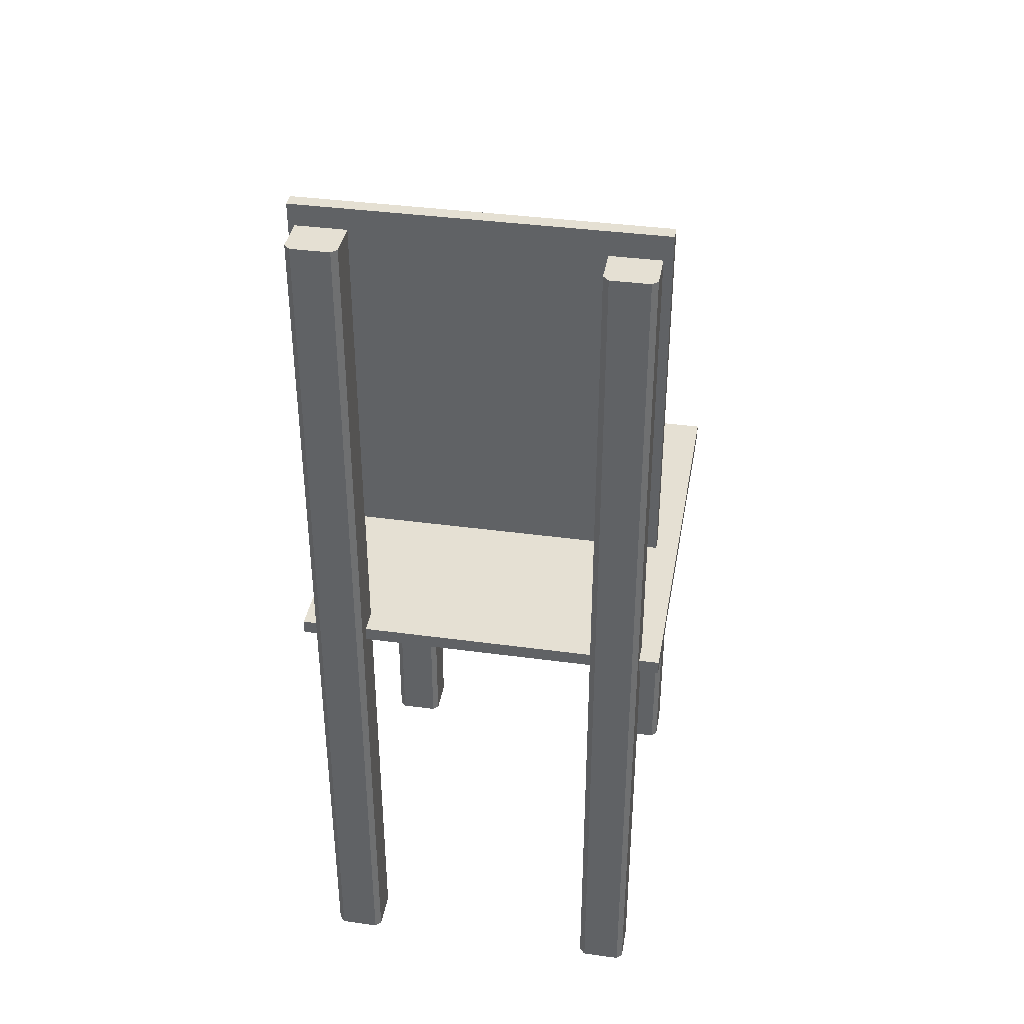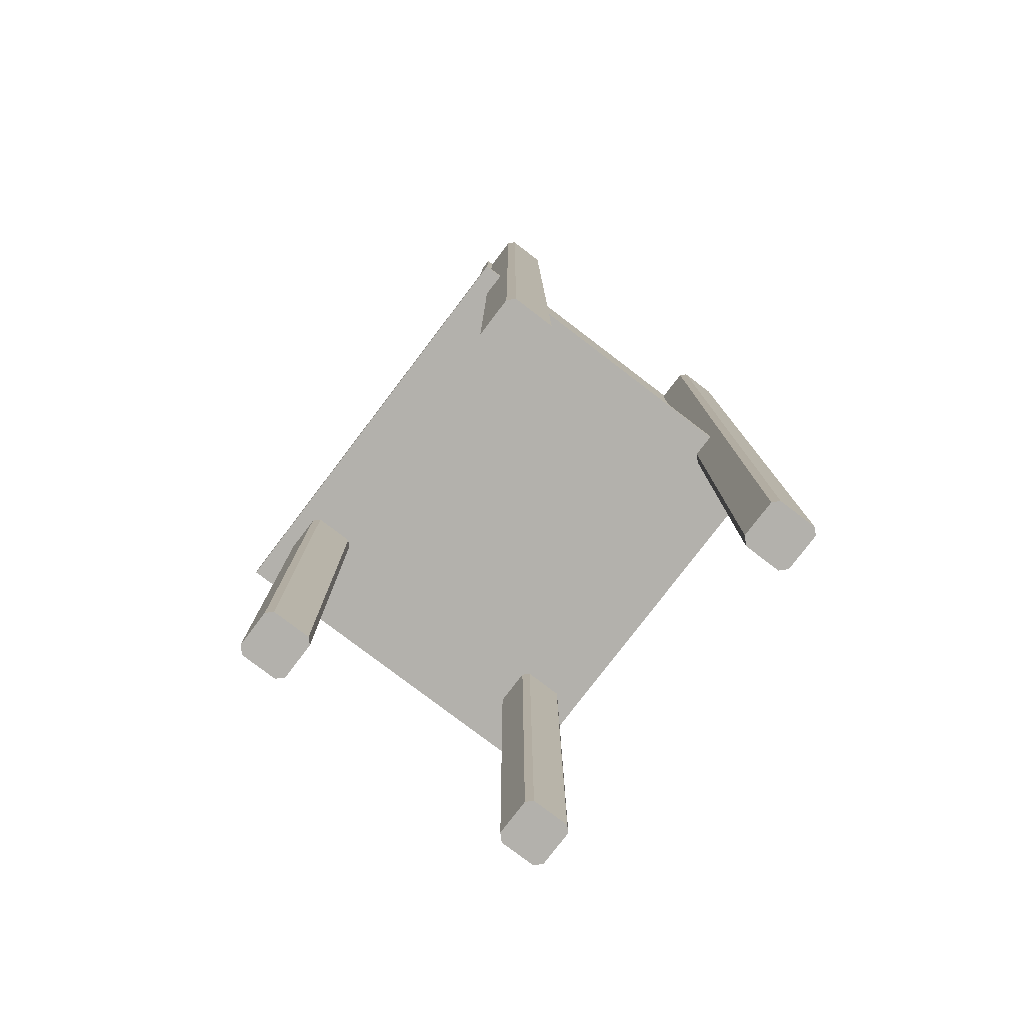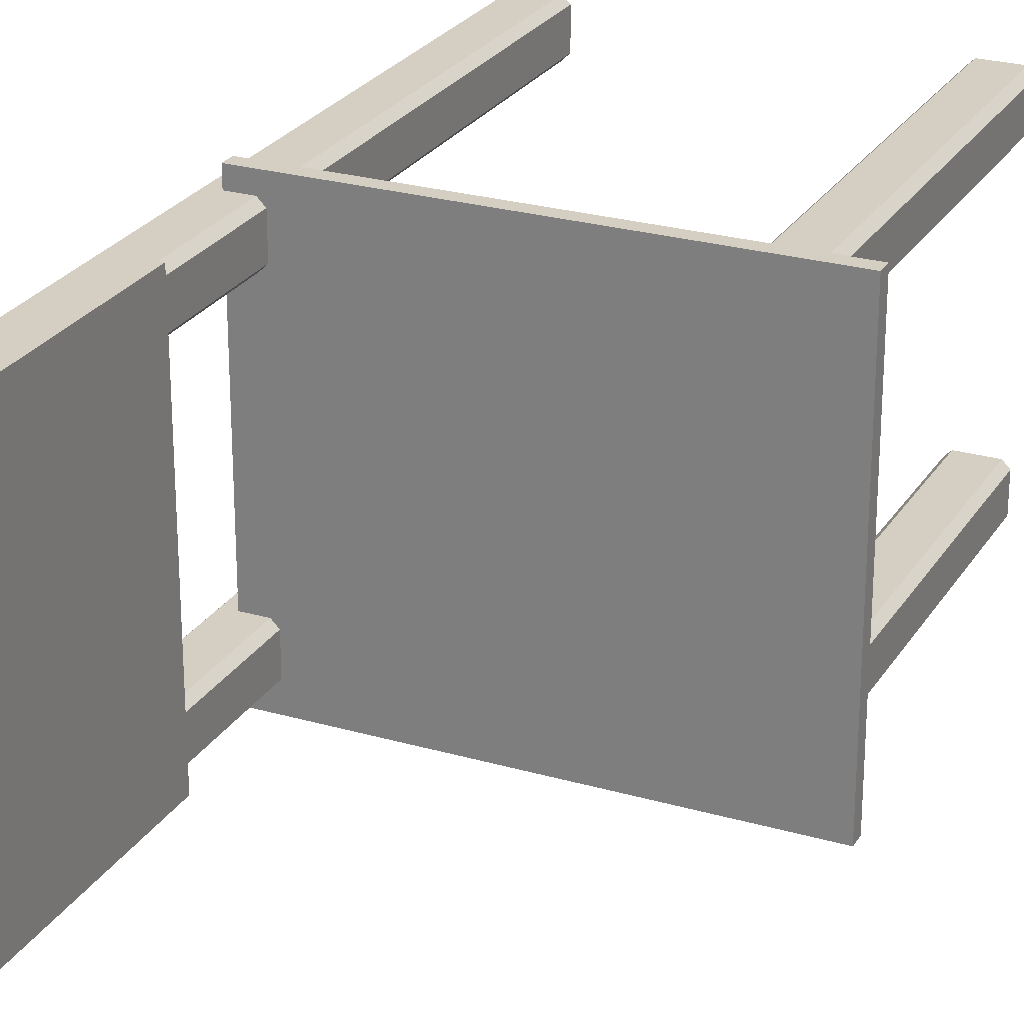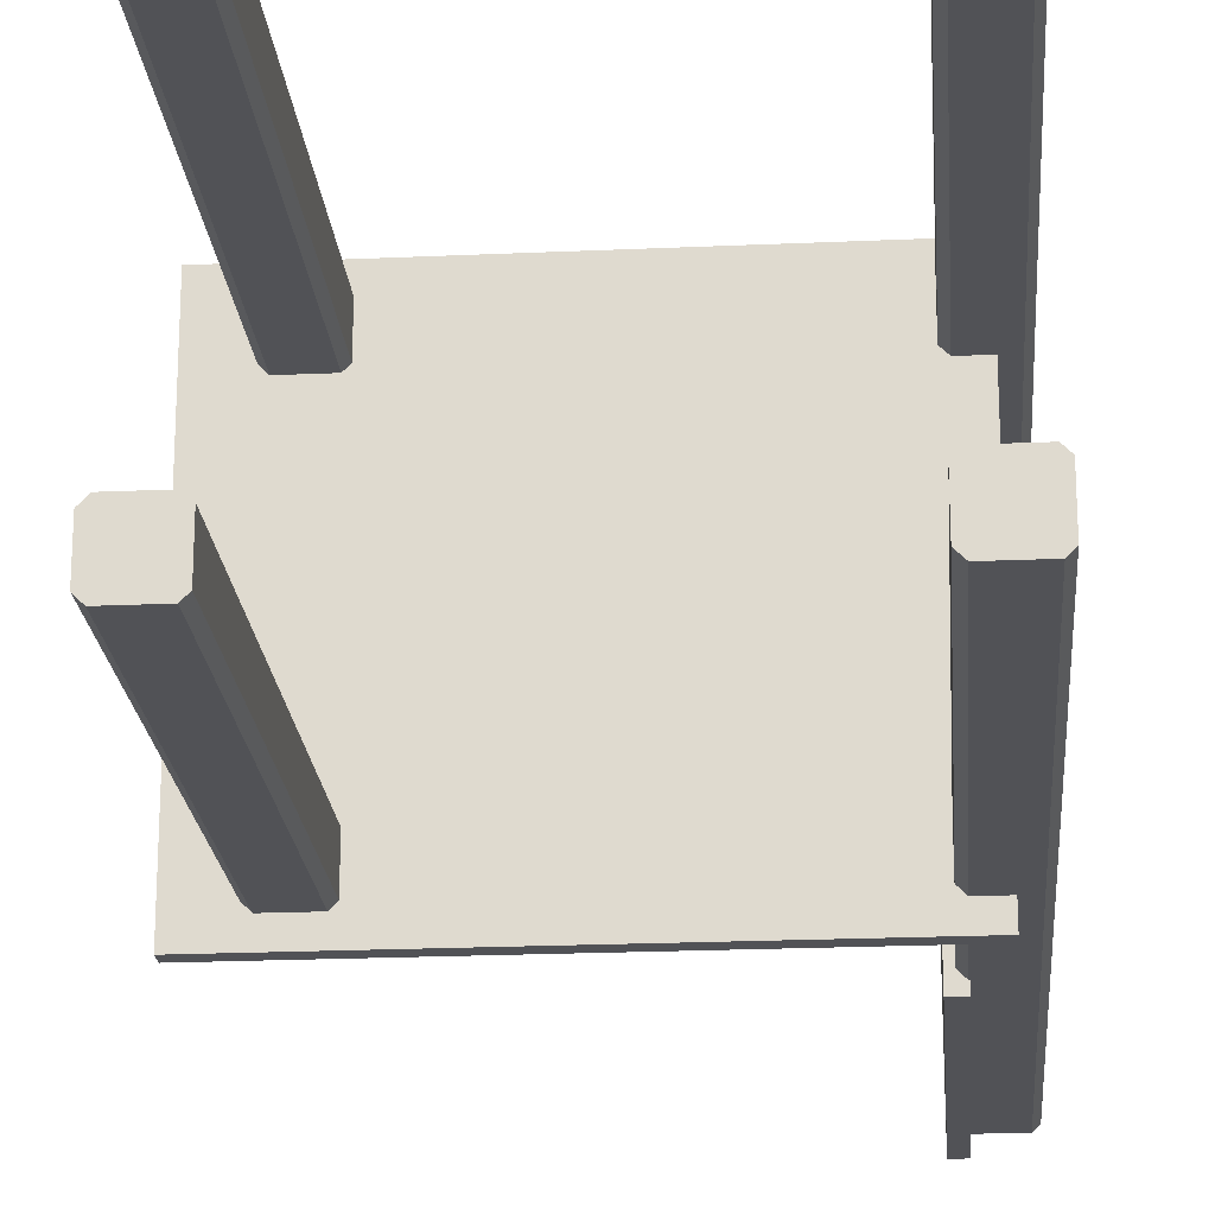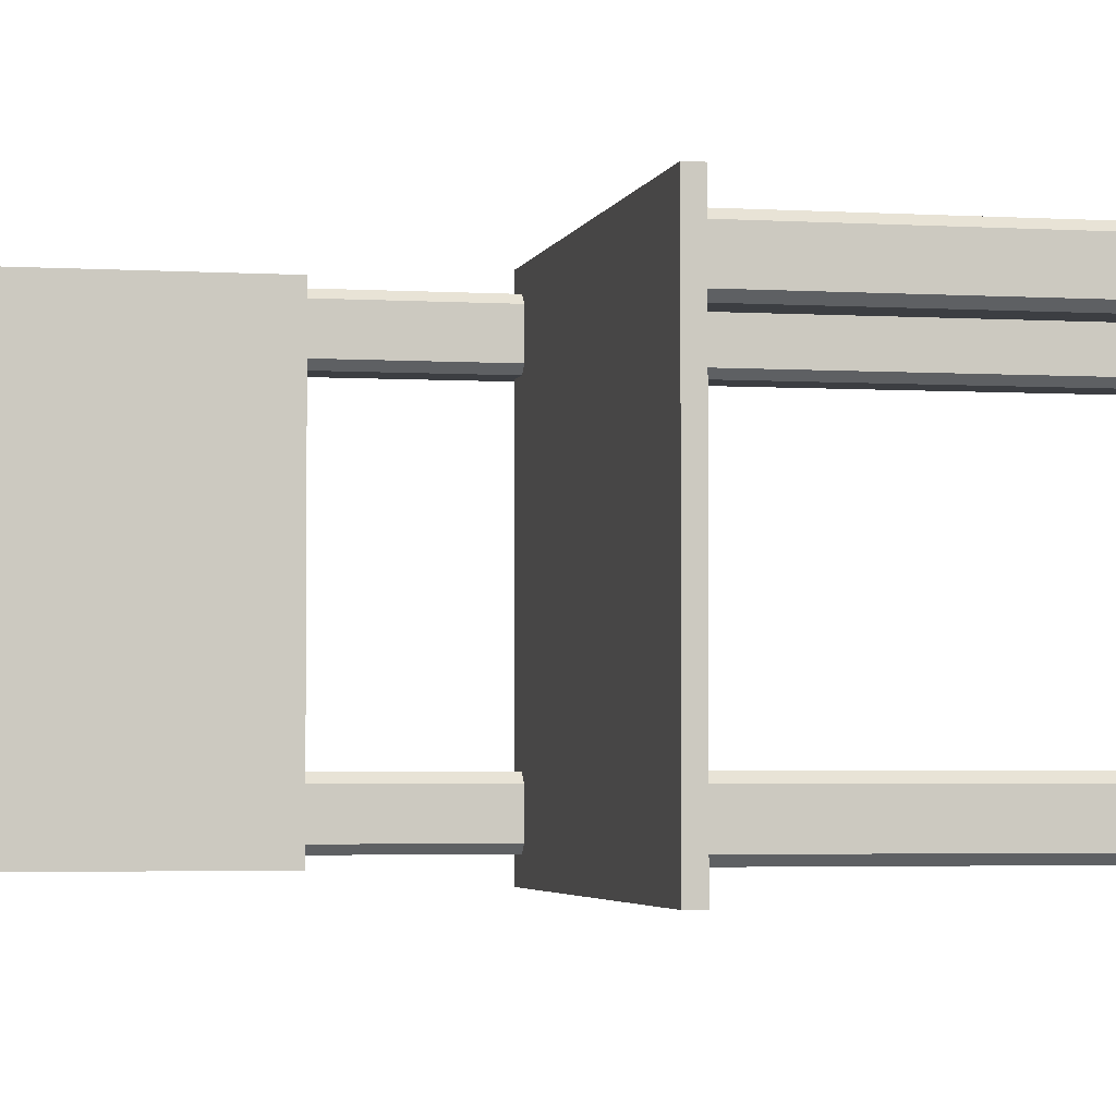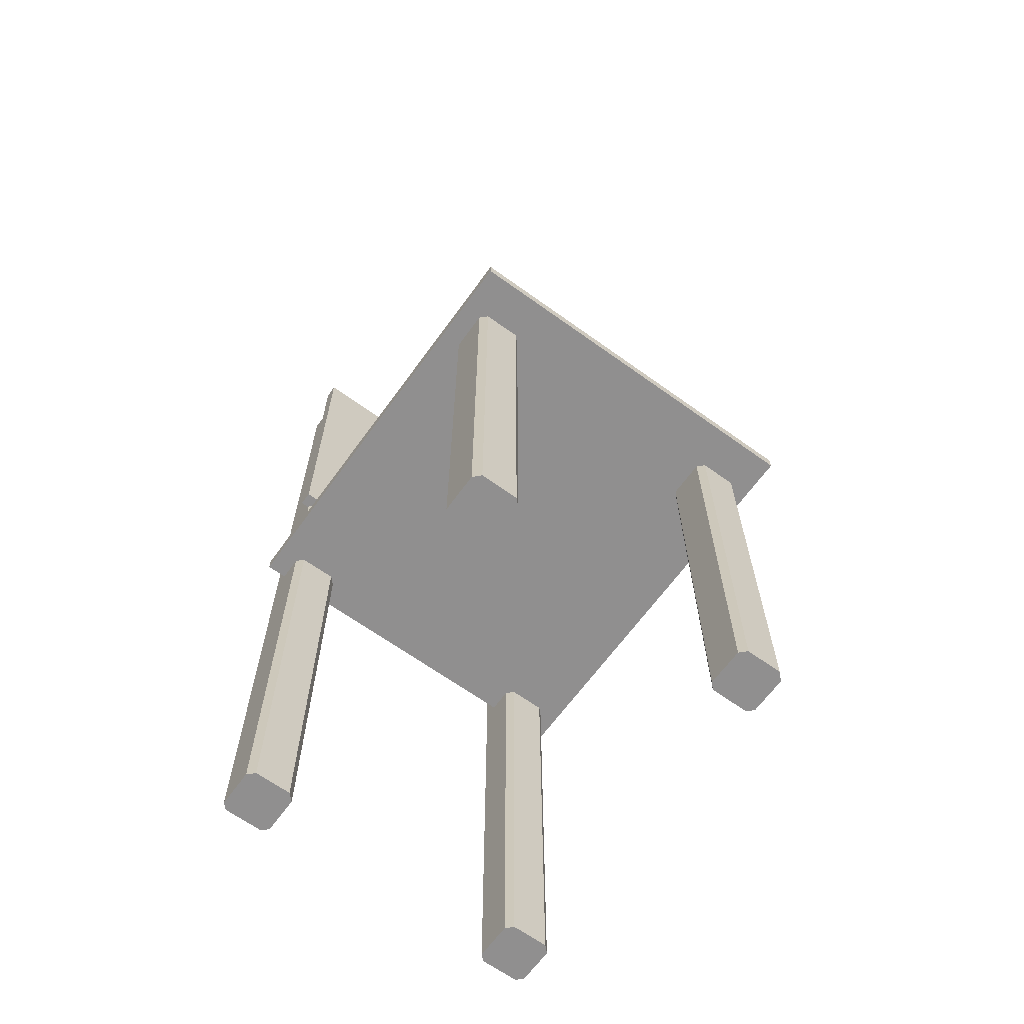
<metadata>
{"format":"obj","ext":"obj","renderer":"f3d","projection":"perspective","resolution":1024,"background":"white","views":[{"elev":38.1,"azim":99.8,"up":"+Y"},{"elev":-79.0,"azim":52.7,"up":"+Y"},{"elev":25.5,"azim":-155.1,"up":"+Z"},{"elev":-21.2,"azim":4.6,"up":"+Z"},{"elev":-3.3,"azim":-102.0,"up":"+Z"},{"elev":-65.4,"azim":-125.9,"up":"+Y"}]}
</metadata>
<code>
o Cubo.002
v 0.04149 0.4544 0.02293
v 0.02684 0.4544 0.02293
v 0.04149 0.4544 0.3892
v 0.02684 0.4544 0.3892
v 0.04149 0.08815 0.02293
v 0.02684 0.08815 0.02293
v 0.04149 0.08815 0.3892
v 0.02684 0.08815 0.3892
v 0.04036 0.4319 0.3314
v 0.03356 0.4319 0.3382
v 0.03356 -0.5212 0.3382
v 0.04036 -0.5212 0.3314
v 0.03356 0.4319 0.3756
v 0.04062 0.4319 0.3827
v 0.04062 -0.5212 0.3827
v 0.03356 -0.5212 0.3756
v 0.07874 0.4319 0.3827
v 0.08484 0.4319 0.3766
v 0.08484 -0.5212 0.3766
v 0.07874 -0.5212 0.3827
v 0.08484 0.4319 0.3371
v 0.07909 0.4319 0.3314
v 0.07909 -0.5212 0.3314
v 0.08484 -0.5212 0.3371
v 0.04036 0.4286 0.03203
v 0.03356 0.4286 0.03883
v 0.03356 -0.5202 0.03883
v 0.04036 -0.5202 0.03203
v 0.03356 0.4286 0.07625
v 0.04062 0.4286 0.08331
v 0.04062 -0.5202 0.08331
v 0.03356 -0.5202 0.07625
v 0.07874 0.4286 0.08331
v 0.08484 0.4286 0.07721
v 0.08484 -0.5202 0.07721
v 0.07874 -0.5202 0.08331
v 0.08484 0.4286 0.03778
v 0.07909 0.4286 0.03203
v 0.07909 -0.5202 0.03203
v 0.08484 -0.5202 0.03778
v -0.3245 -0.05997 0.03203
v -0.3313 -0.05997 0.03883
v -0.3313 -0.4995 0.03883
v -0.3245 -0.4995 0.03203
v -0.3313 -0.05997 0.07625
v -0.3242 -0.05997 0.08331
v -0.3242 -0.4995 0.08331
v -0.3313 -0.4995 0.07625
v -0.2861 -0.05997 0.08331
v -0.28 -0.05997 0.07721
v -0.28 -0.4995 0.07721
v -0.2861 -0.4995 0.08331
v -0.28 -0.05997 0.03778
v -0.2857 -0.05997 0.03203
v -0.2857 -0.4995 0.03203
v -0.28 -0.4995 0.03778
v -0.3245 -0.05997 0.3335
v -0.3313 -0.05997 0.3403
v -0.3313 -0.4995 0.3403
v -0.3245 -0.4995 0.3335
v -0.3313 -0.05997 0.3777
v -0.3242 -0.05997 0.3848
v -0.3242 -0.4995 0.3848
v -0.3313 -0.4995 0.3777
v -0.2861 -0.05997 0.3848
v -0.28 -0.05997 0.3787
v -0.28 -0.4995 0.3787
v -0.2861 -0.4995 0.3848
v -0.28 -0.05997 0.3392
v -0.2857 -0.05997 0.3335
v -0.2857 -0.4995 0.3335
v -0.28 -0.4995 0.3392
v 0.06488 -0.06443 0.01113
v 0.06488 -0.04978 0.01113
v 0.06488 -0.06443 0.401
v 0.06488 -0.04978 0.401
v -0.3747 -0.06443 0.01113
v -0.3747 -0.04978 0.01113
v -0.3747 -0.06443 0.401
v -0.3747 -0.04978 0.401
f 1 2 4 3
f 3 4 8 7
f 7 8 6 5
f 5 6 2 1
f 3 7 5 1
f 8 4 2 6
f 19 20 15 16 11 12 23 24
f 13 14 17 18 21 22 9 10
f 9 12 11 10
f 12 9 22 23
f 13 16 15 14
f 16 13 10 11
f 17 20 19 18
f 20 17 14 15
f 23 22 21 24
f 24 21 18 19
f 35 36 31 32 27 28 39 40
f 29 30 33 34 37 38 25 26
f 25 28 27 26
f 28 25 38 39
f 29 32 31 30
f 32 29 26 27
f 33 36 35 34
f 36 33 30 31
f 39 38 37 40
f 40 37 34 35
f 51 52 47 48 43 44 55 56
f 45 46 49 50 53 54 41 42
f 41 44 43 42
f 44 41 54 55
f 45 48 47 46
f 48 45 42 43
f 49 52 51 50
f 52 49 46 47
f 55 54 53 56
f 56 53 50 51
f 67 68 63 64 59 60 71 72
f 61 62 65 66 69 70 57 58
f 57 60 59 58
f 60 57 70 71
f 61 64 63 62
f 64 61 58 59
f 65 68 67 66
f 68 65 62 63
f 71 70 69 72
f 72 69 66 67
f 73 74 76 75
f 75 76 80 79
f 79 80 78 77
f 77 78 74 73
f 75 79 77 73
f 80 76 74 78

</code>
